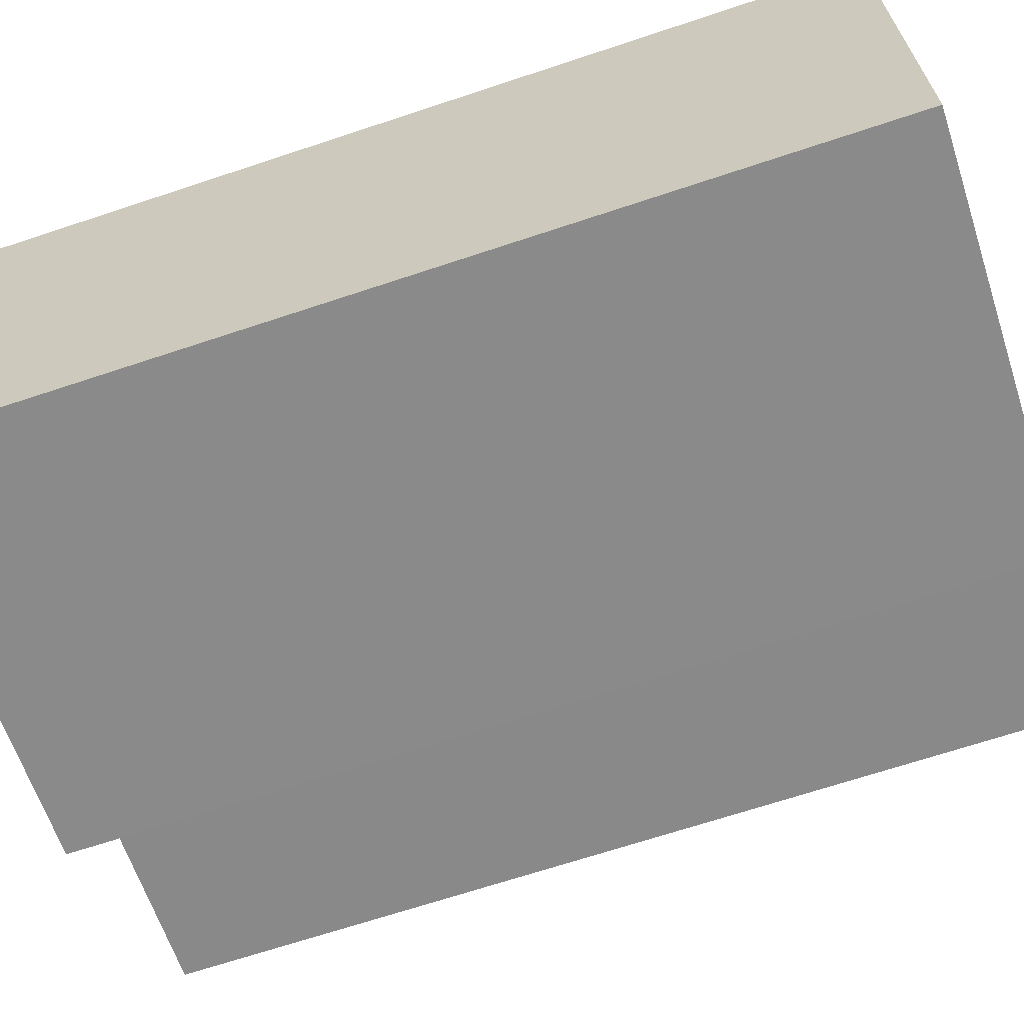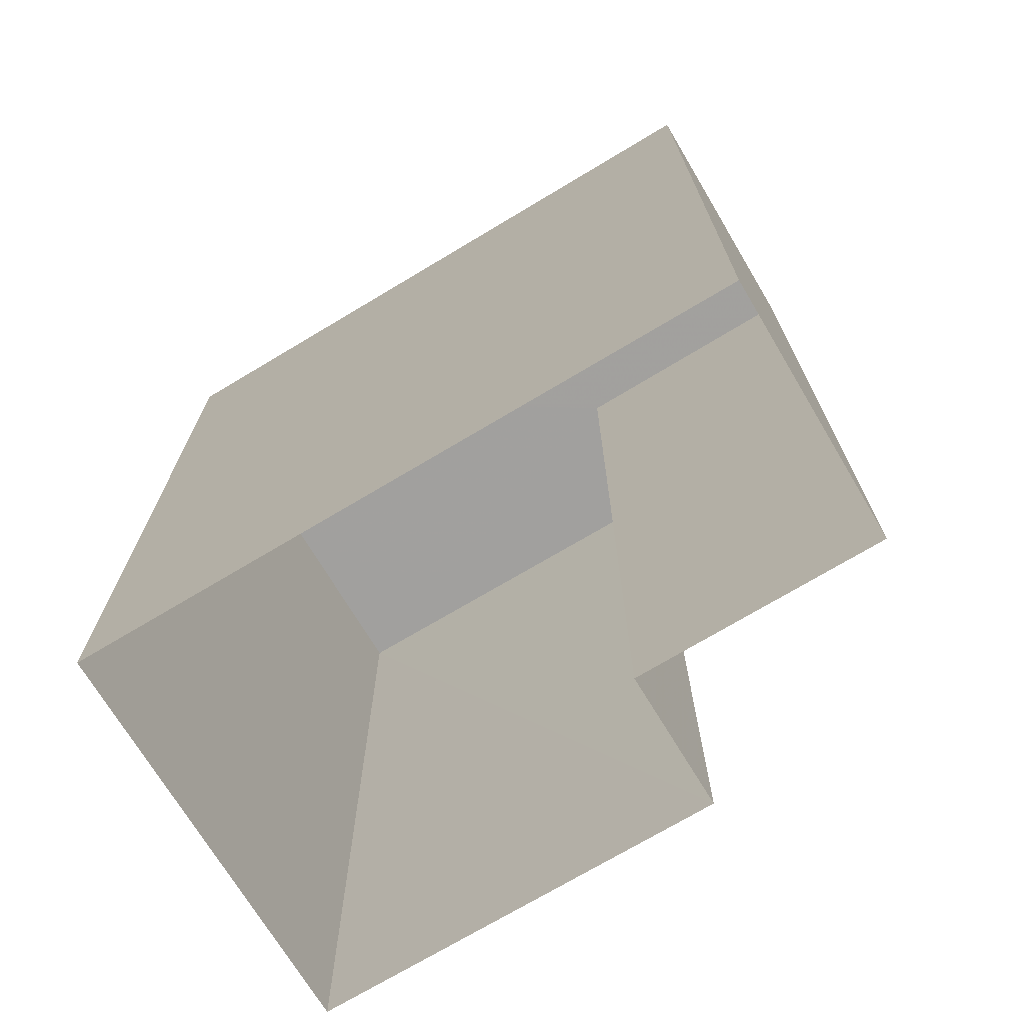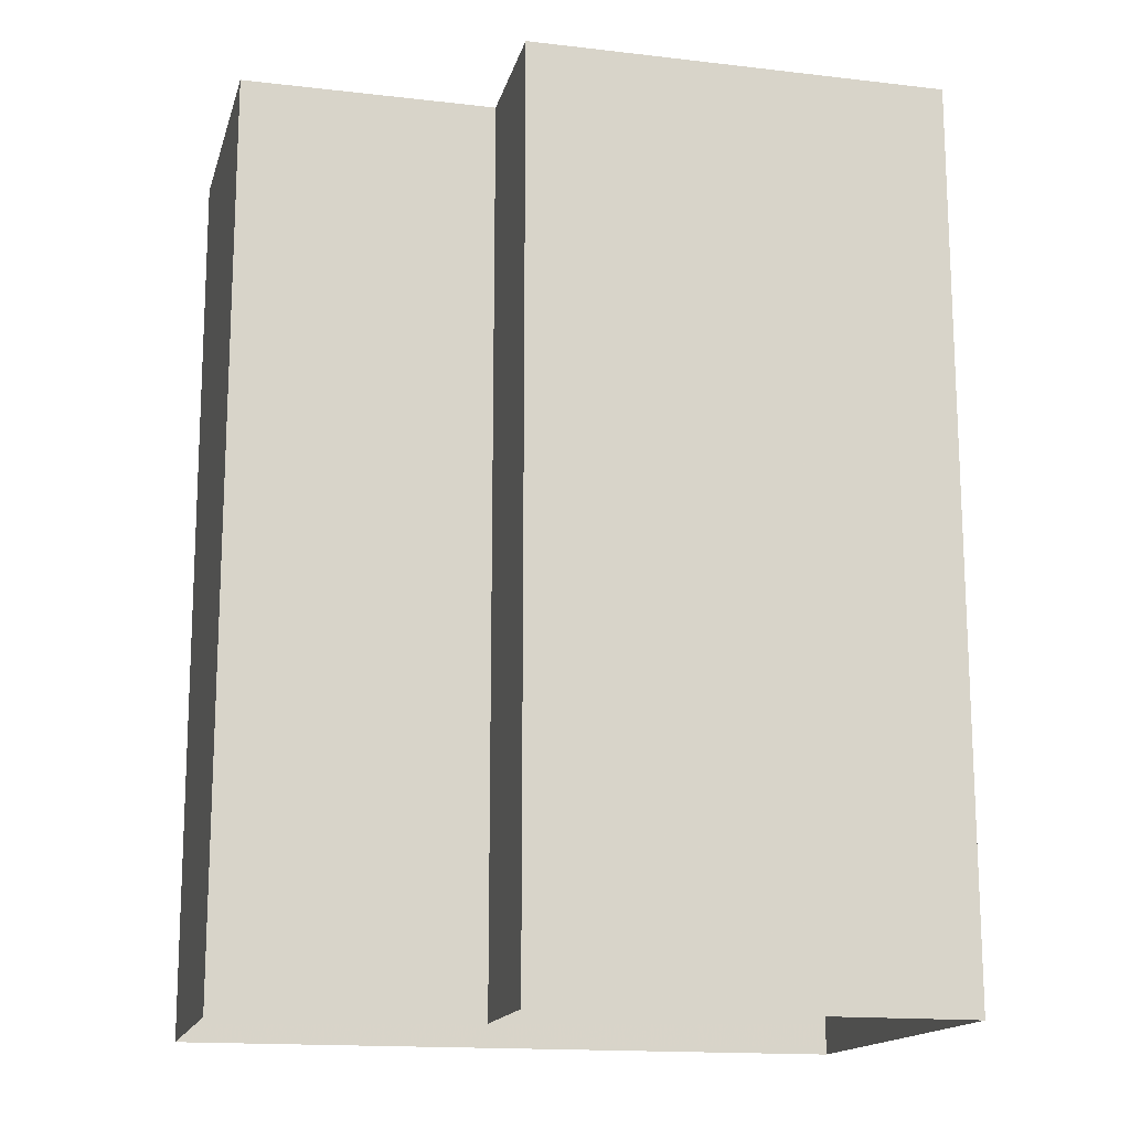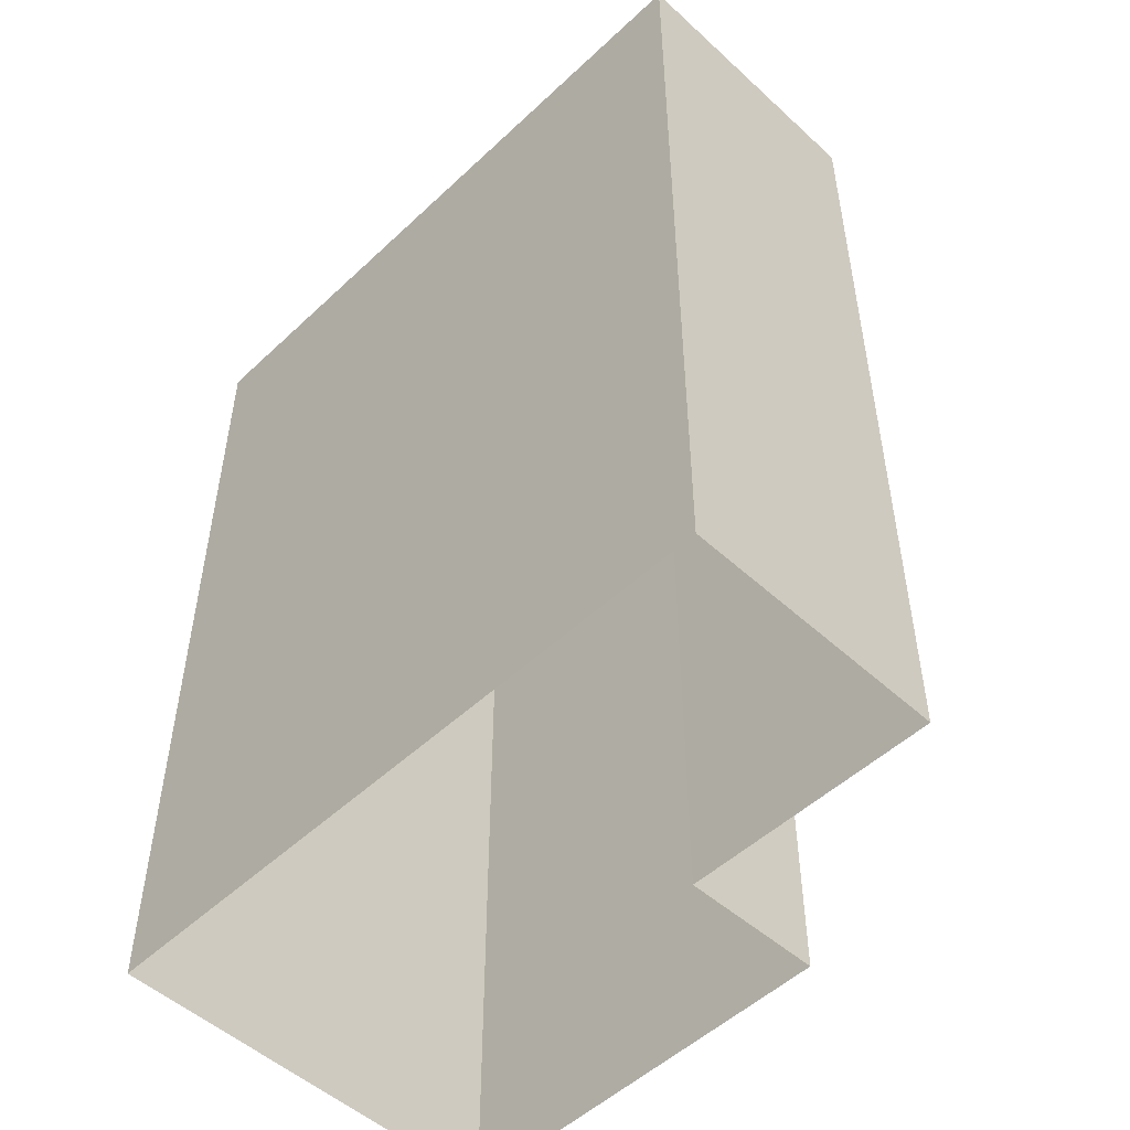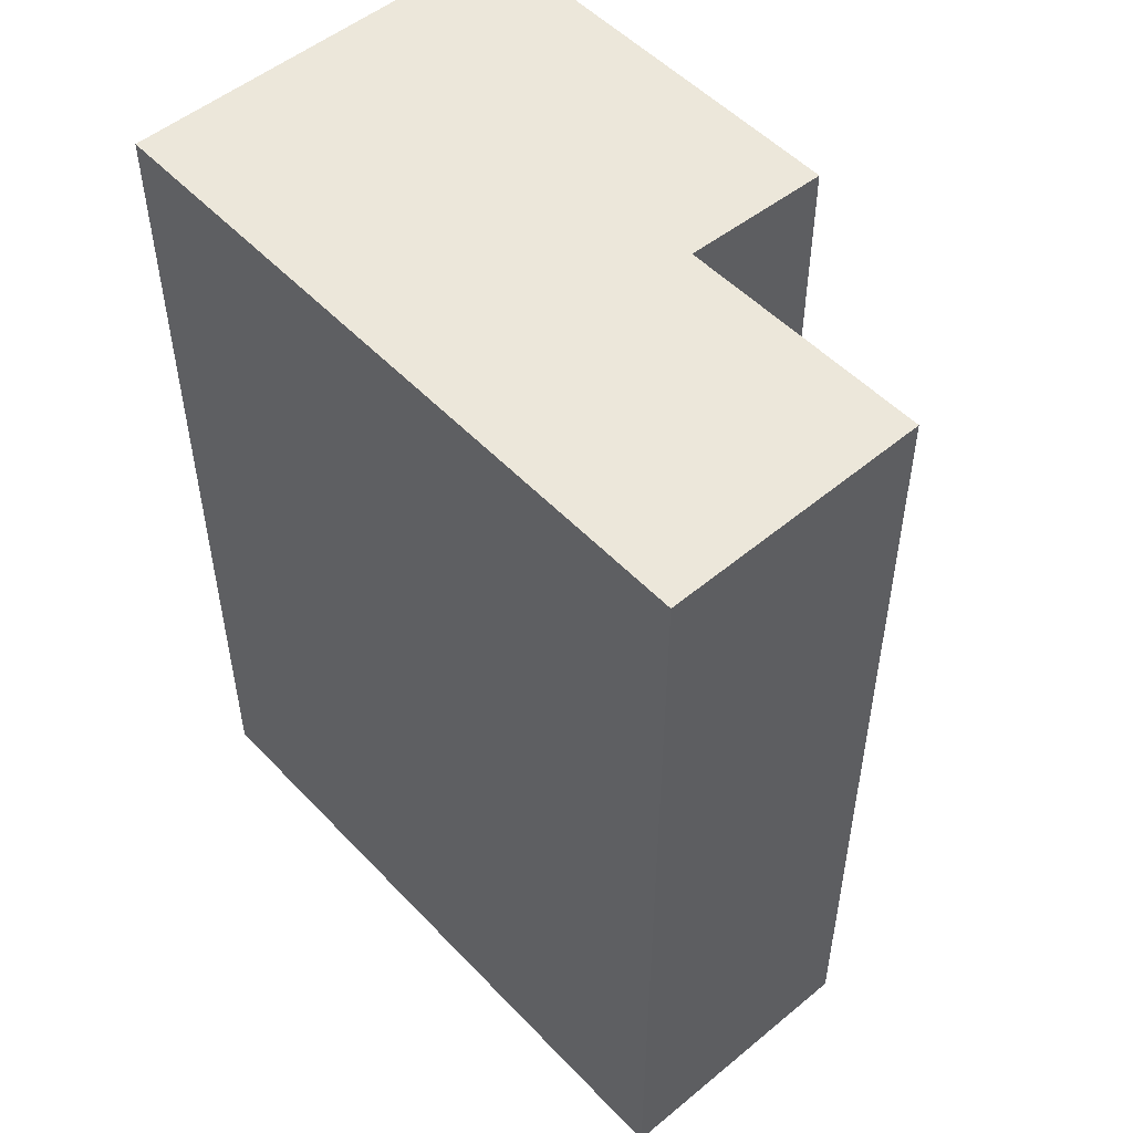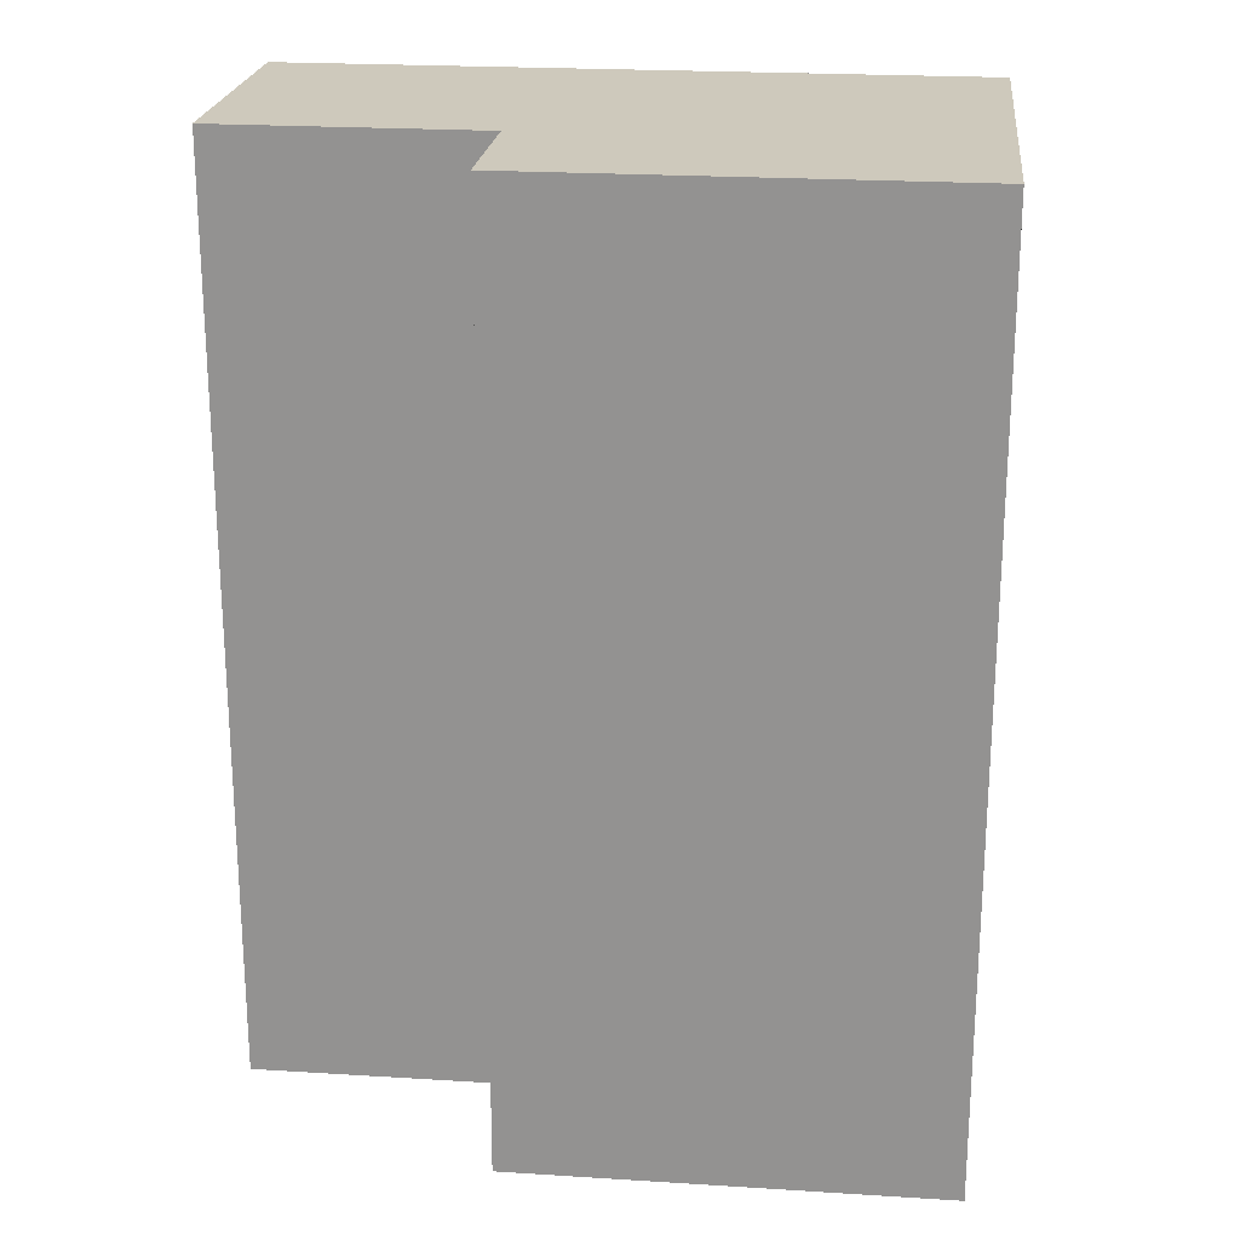
<metadata>
{"format":"obj","ext":"obj","renderer":"f3d","projection":"perspective","resolution":1024,"background":"white","views":[{"elev":-68.8,"azim":108.3,"up":"+Y"},{"elev":-71.9,"azim":-155.0,"up":"+Z"},{"elev":-15.7,"azim":-19.7,"up":"+Z"},{"elev":-51.5,"azim":-140.4,"up":"+Z"},{"elev":52.0,"azim":-137.6,"up":"+Z"},{"elev":22.5,"azim":0.3,"up":"+Z"}]}
</metadata>
<code>
v -3.73e+05 -1.056e+05 22.44
v -3.73e+05 -1.056e+05 22.44
v -3.73e+05 -1.056e+05 22.44
v -3.73e+05 -1.056e+05 22.44
v -3.73e+05 -1.056e+05 22.44
v -3.73e+05 -1.056e+05 22.44
v -3.73e+05 -1.056e+05 33.04
v -3.73e+05 -1.056e+05 33.04
v -3.73e+05 -1.056e+05 33.04
v -3.73e+05 -1.056e+05 33.04
v -3.73e+05 -1.056e+05 33.03
v -3.73e+05 -1.056e+05 33.03
f 1 2 3
f 3 2 4
f 4 2 5
f 2 6 5
f 7 8 9
f 10 9 11
f 11 9 12
f 9 8 12
f 10 5 6
f 10 11 5
f 8 3 4
f 12 8 4
f 9 6 2
f 9 10 6
f 8 1 3
f 8 7 1
f 7 2 1
f 7 9 2
f 12 4 5
f 11 12 5

</code>
